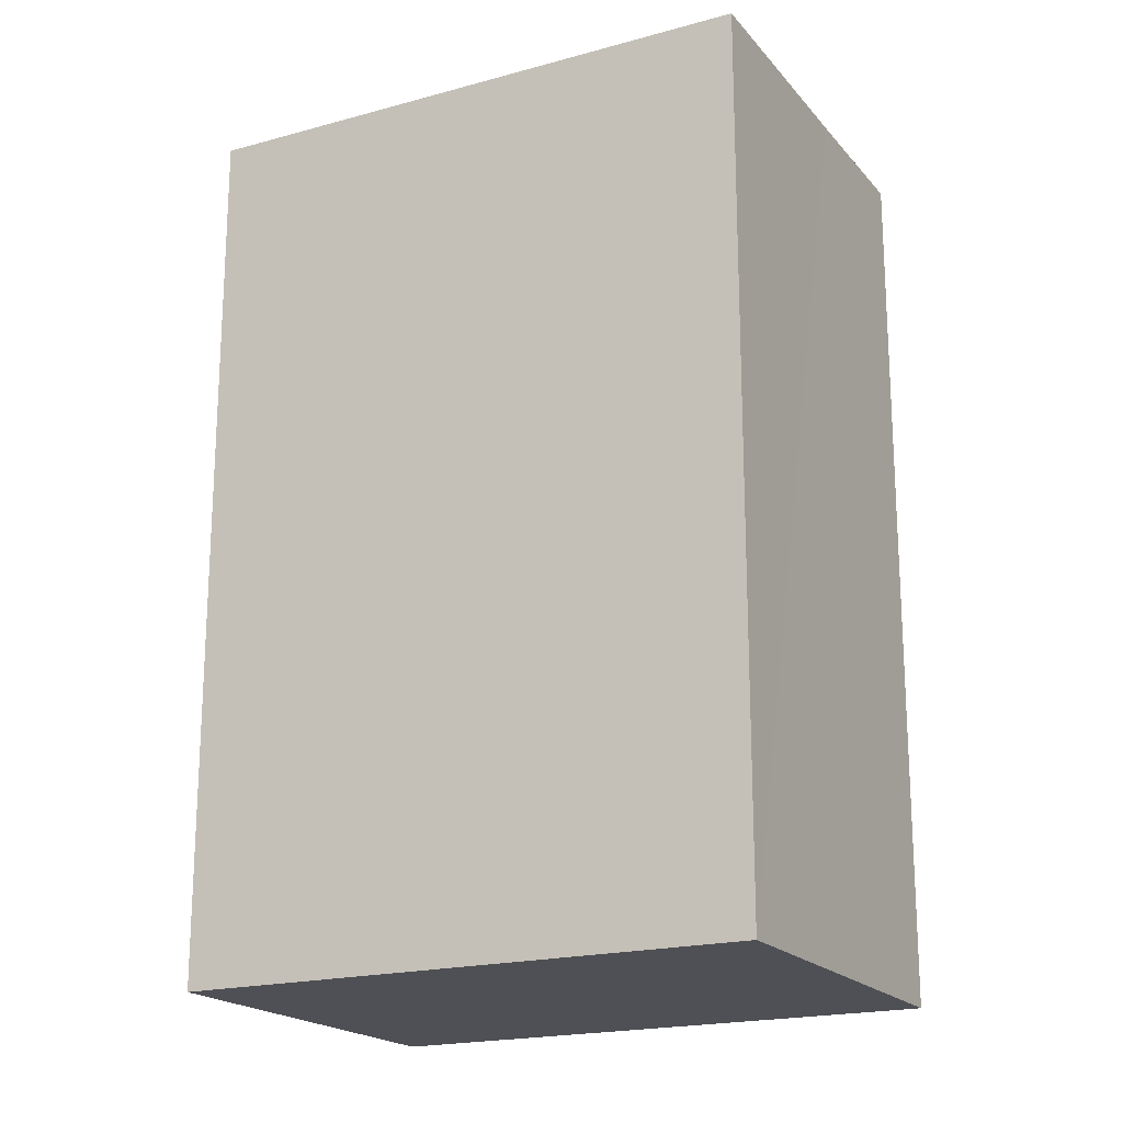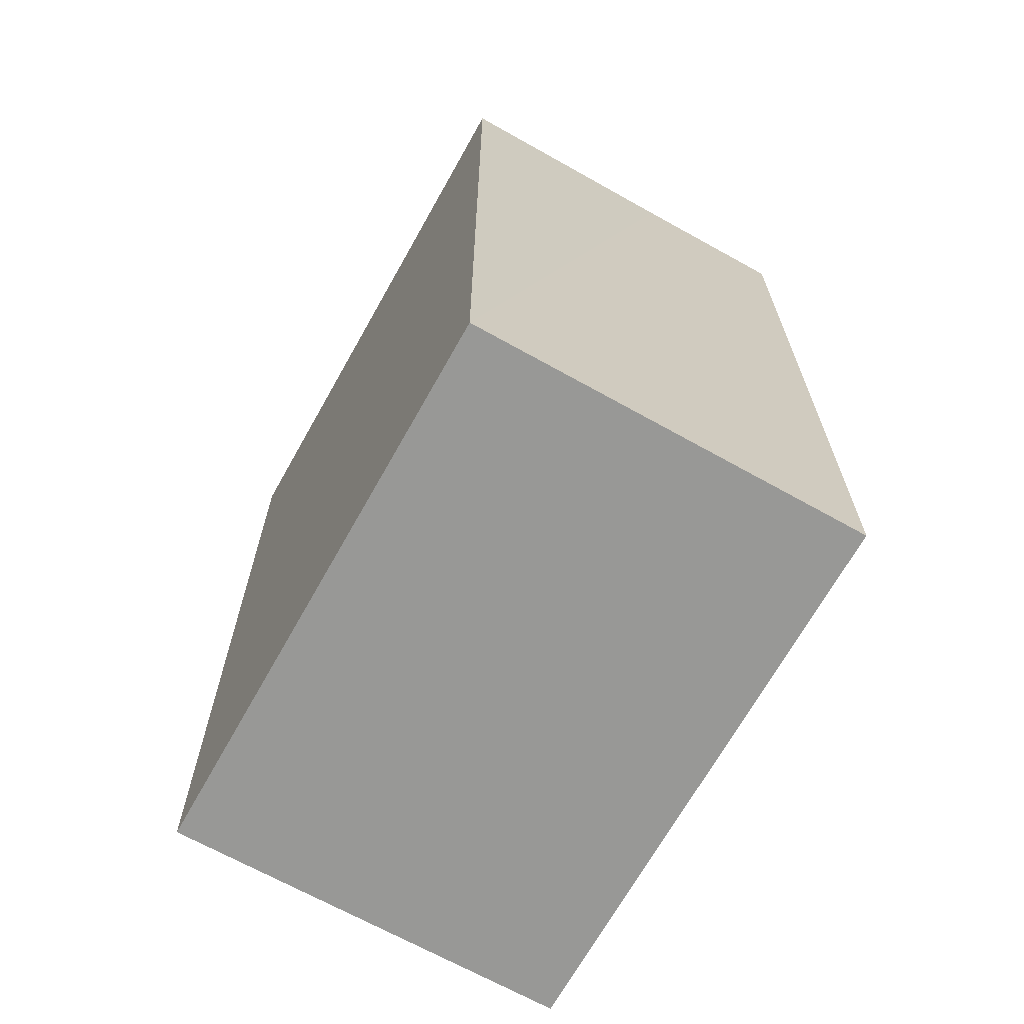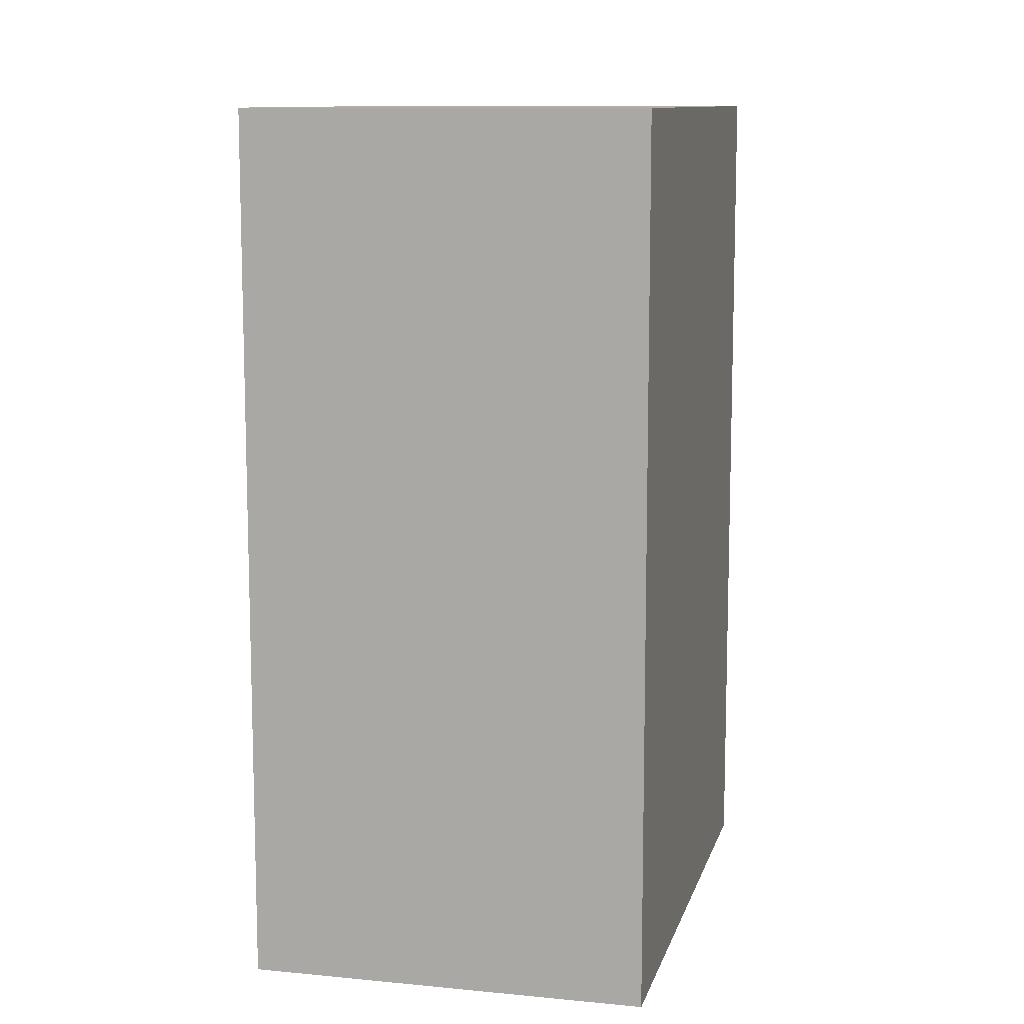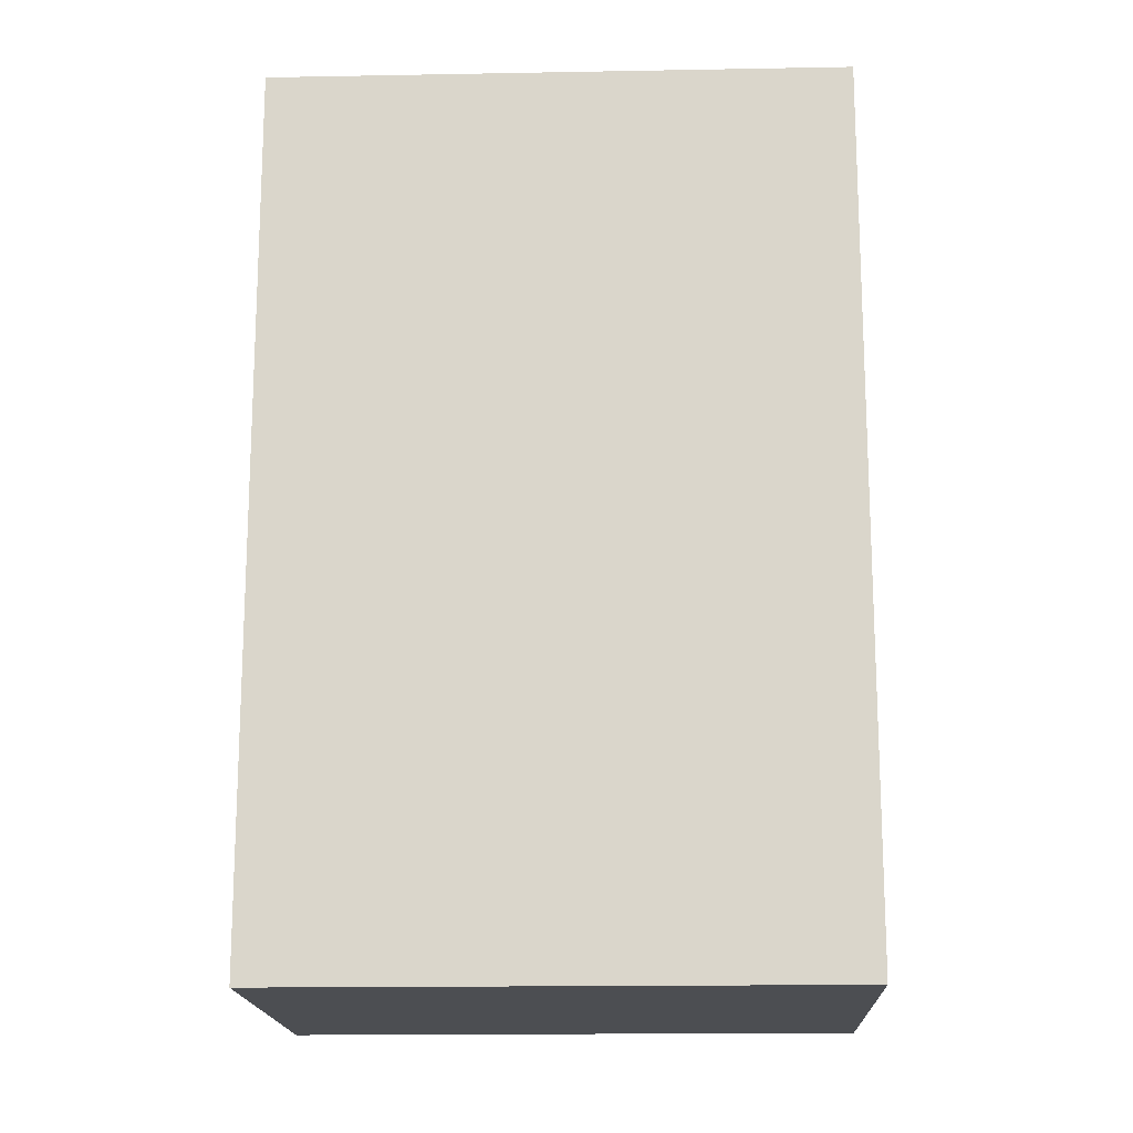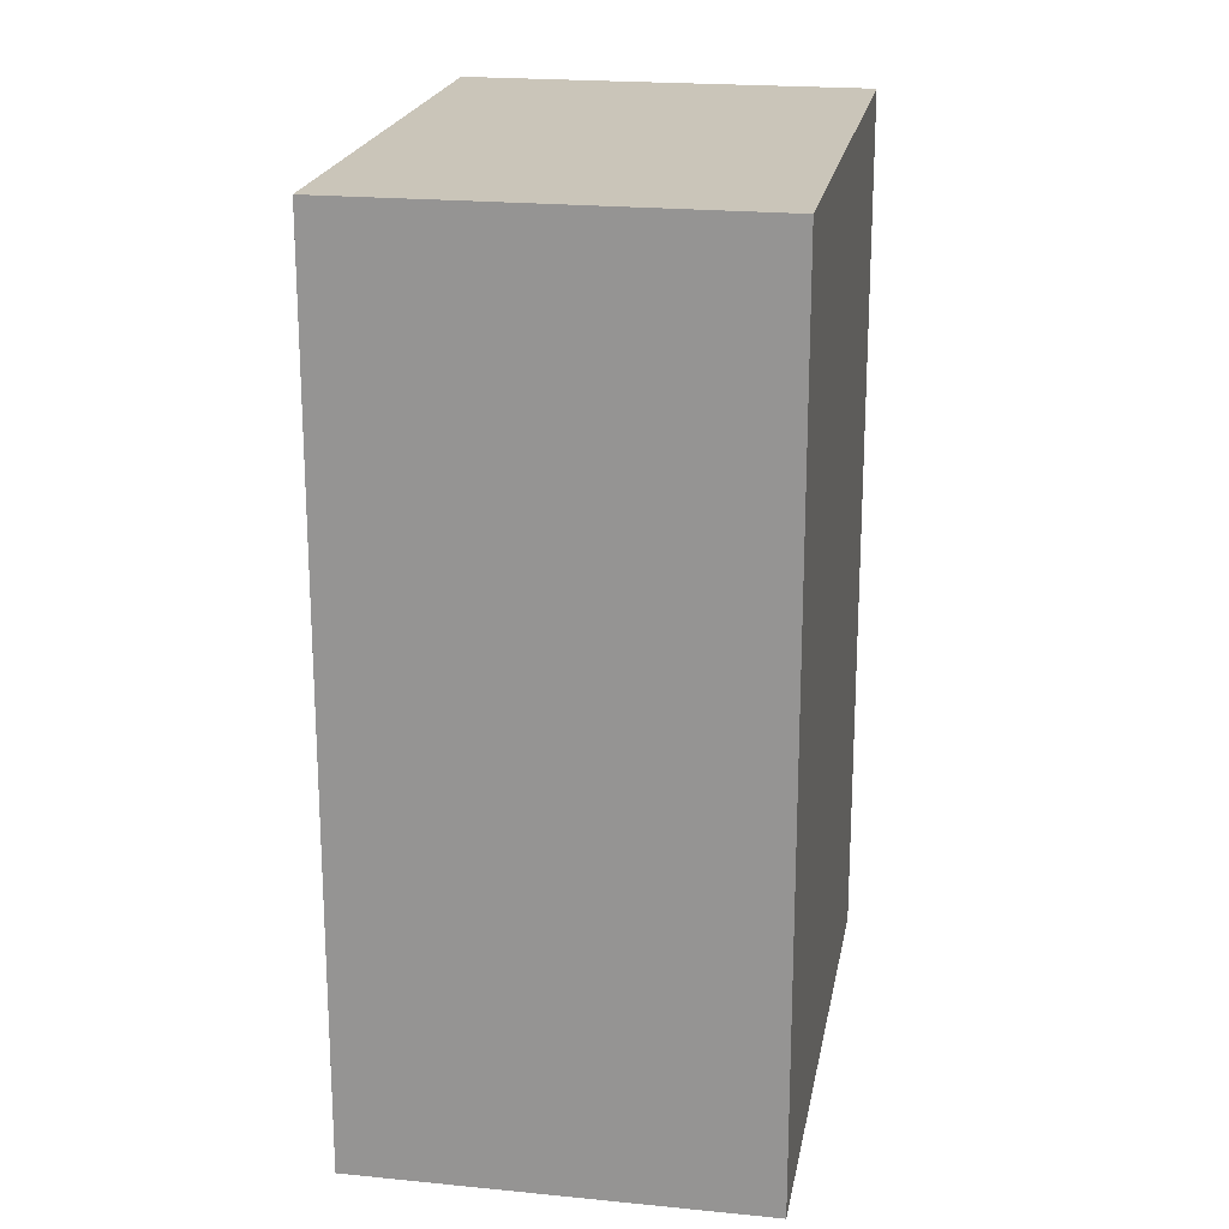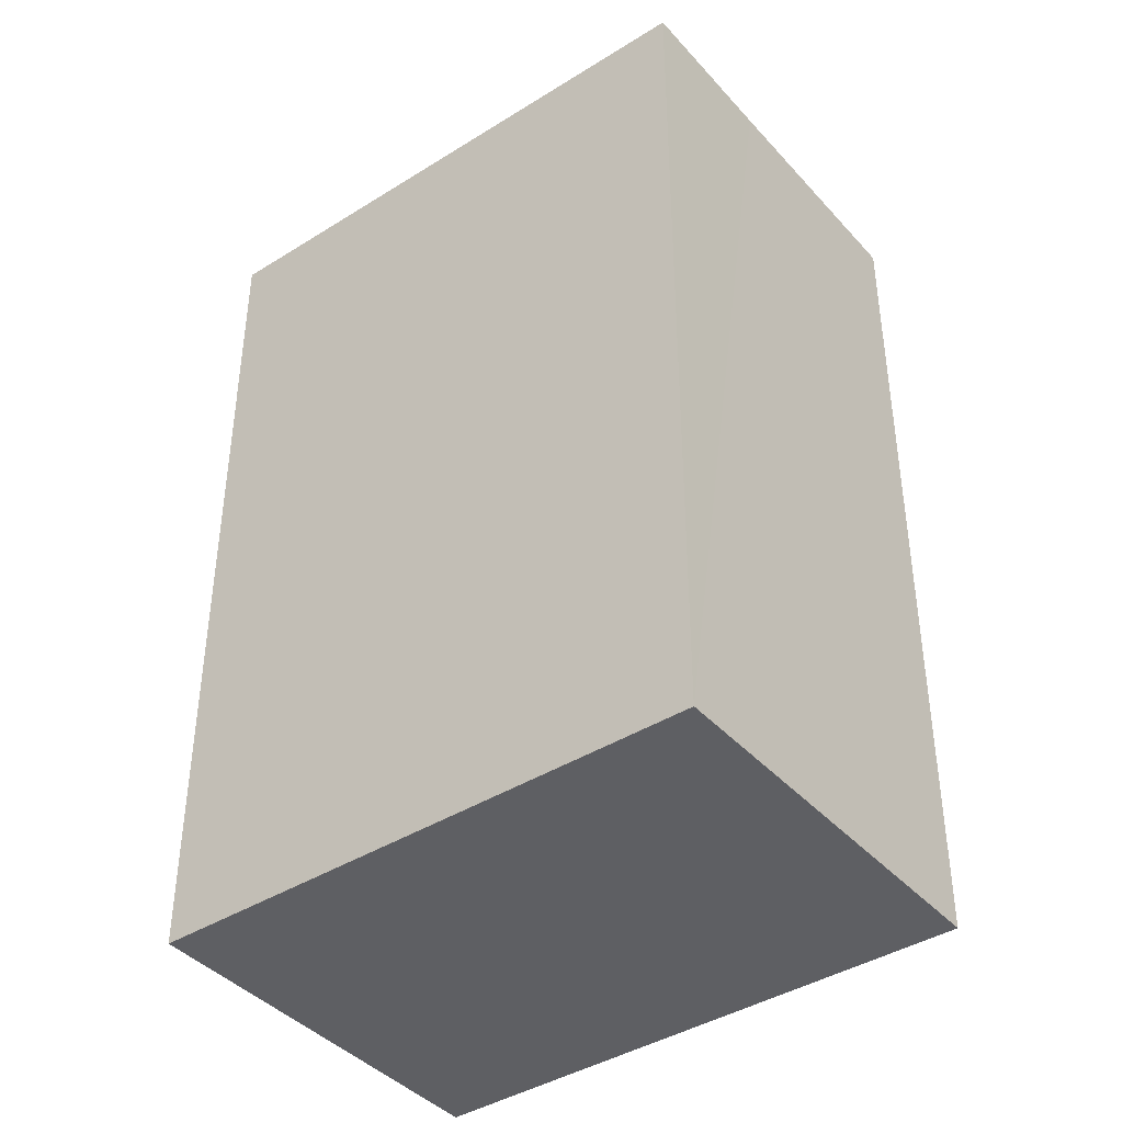
<metadata>
{"format":"obj","ext":"obj","renderer":"f3d","projection":"perspective","resolution":1024,"background":"white","views":[{"elev":-19.4,"azim":-83.1,"up":"+Y"},{"elev":-68.5,"azim":-49.8,"up":"+Y"},{"elev":10.7,"azim":173.1,"up":"+Y"},{"elev":-16.7,"azim":71.6,"up":"+Y"},{"elev":20.7,"azim":169.5,"up":"+Y"},{"elev":-41.0,"azim":106.8,"up":"+Y"}]}
</metadata>
<code>
v  0 19.6 1.2e-15
v  9.571 19.6 -9.986
v  4.473 19.6 -11.93
v  12.89 19.6 -8.741
v  5.057 19.6 1.881
v  8.428 19.6 3.156
v  12.89 5.352e-16 -8.741
v  4.473 7.304e-16 -11.93
v  9.571 6.115e-16 -9.986
v  0 0 0
v  8.428 -1.932e-16 3.156
v  5.057 -1.152e-16 1.881
g defaultobject
f 1 2 3
f 2 1 4
f 4 1 5
f 4 5 6
f 7 2 4
f 2 7 3
f 3 7 8
f 8 7 9
f 8 1 3
f 1 8 10
f 10 5 1
f 5 10 6
f 6 10 11
f 11 10 12
f 11 4 6
f 4 11 7
f 9 10 8
f 10 9 7
f 10 7 12
f 12 7 11

</code>
